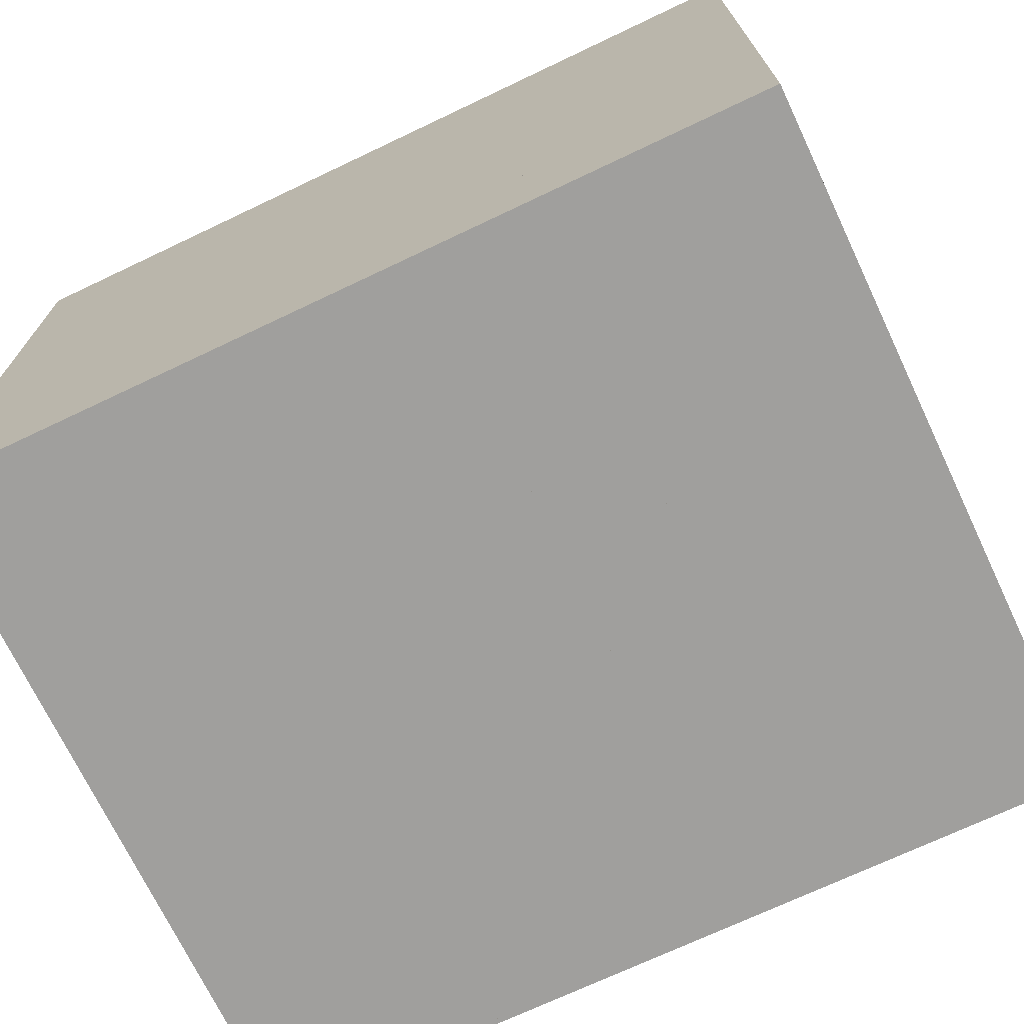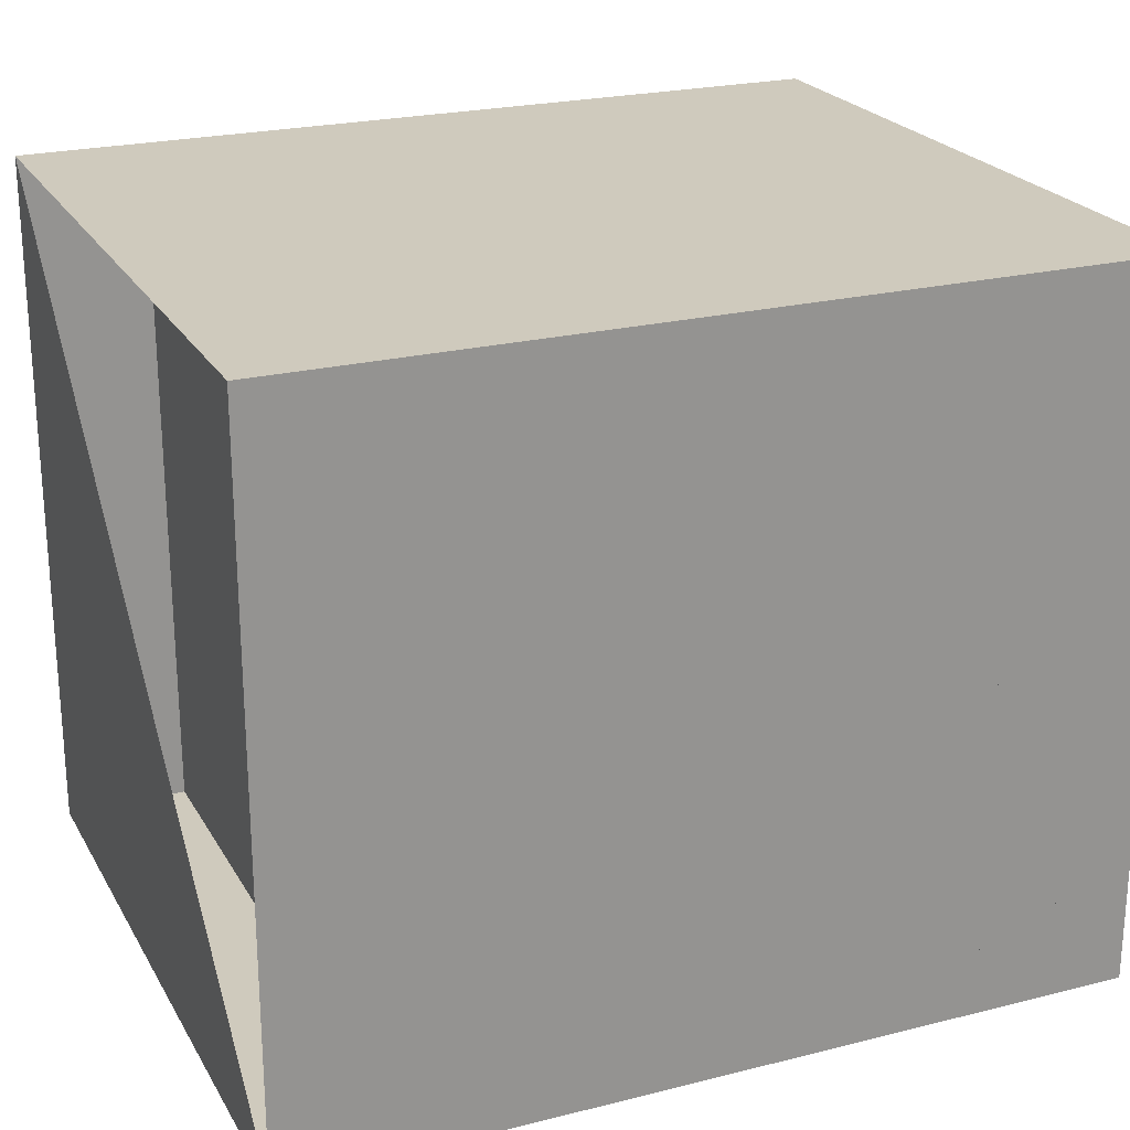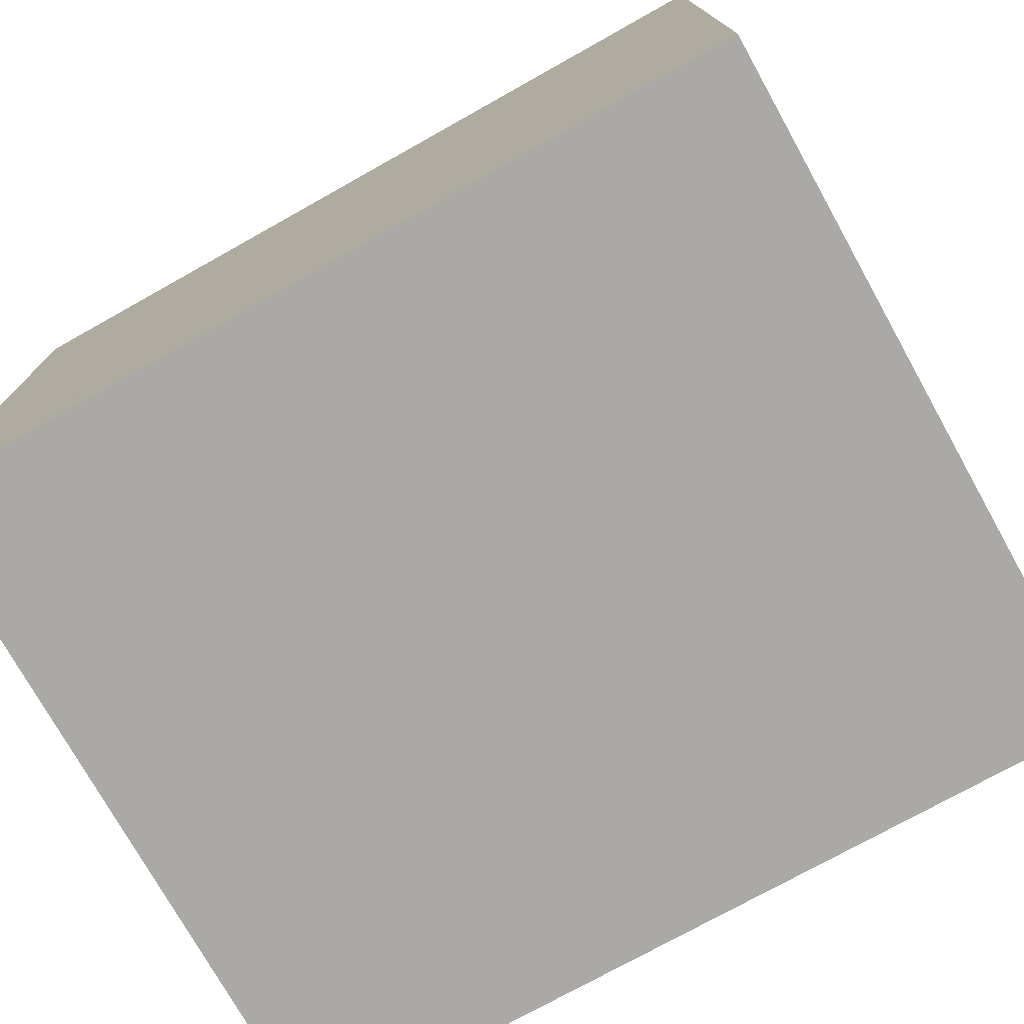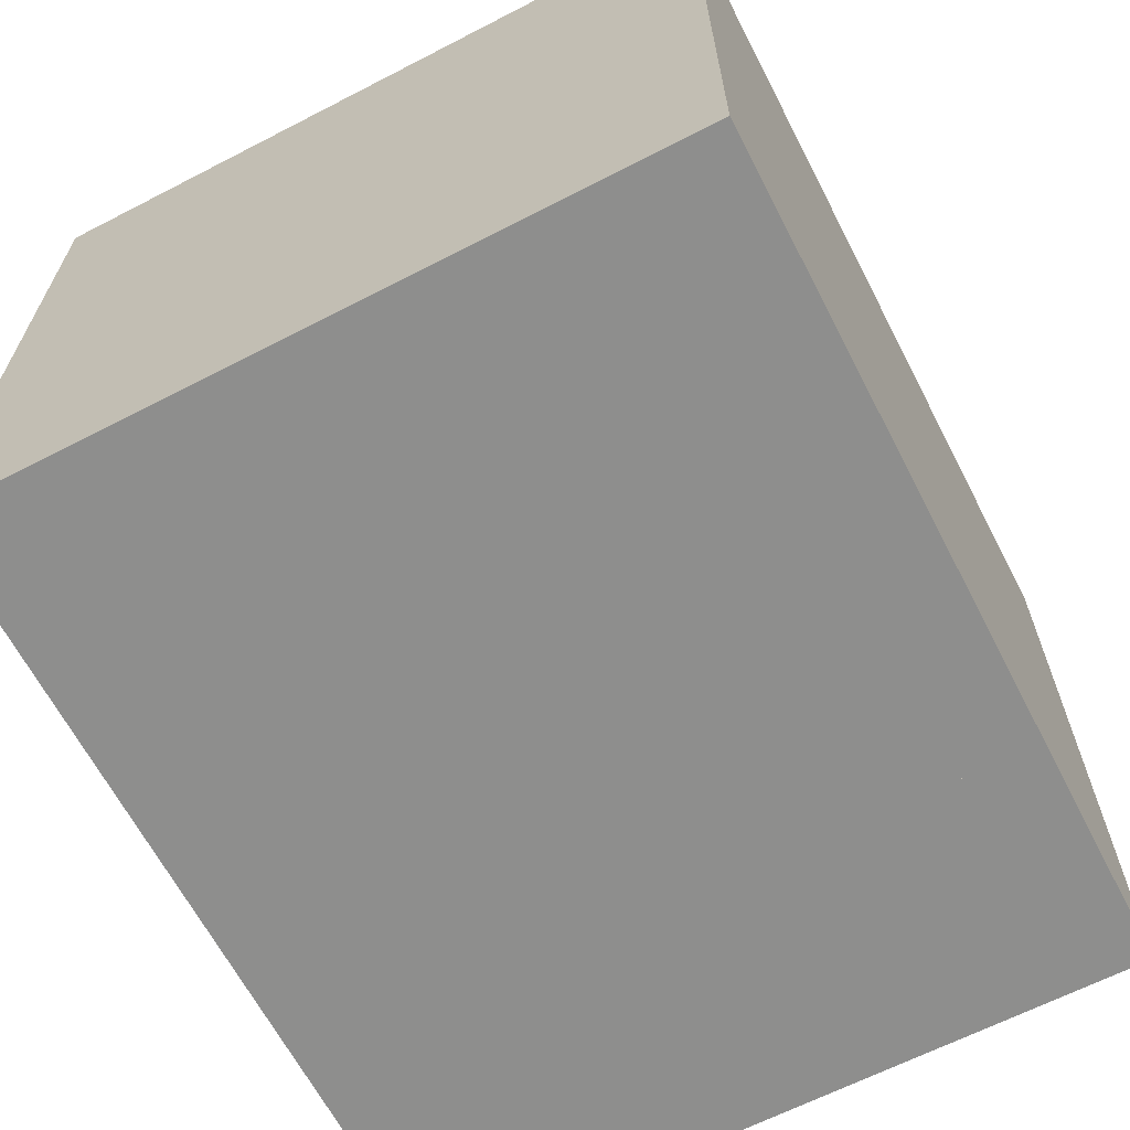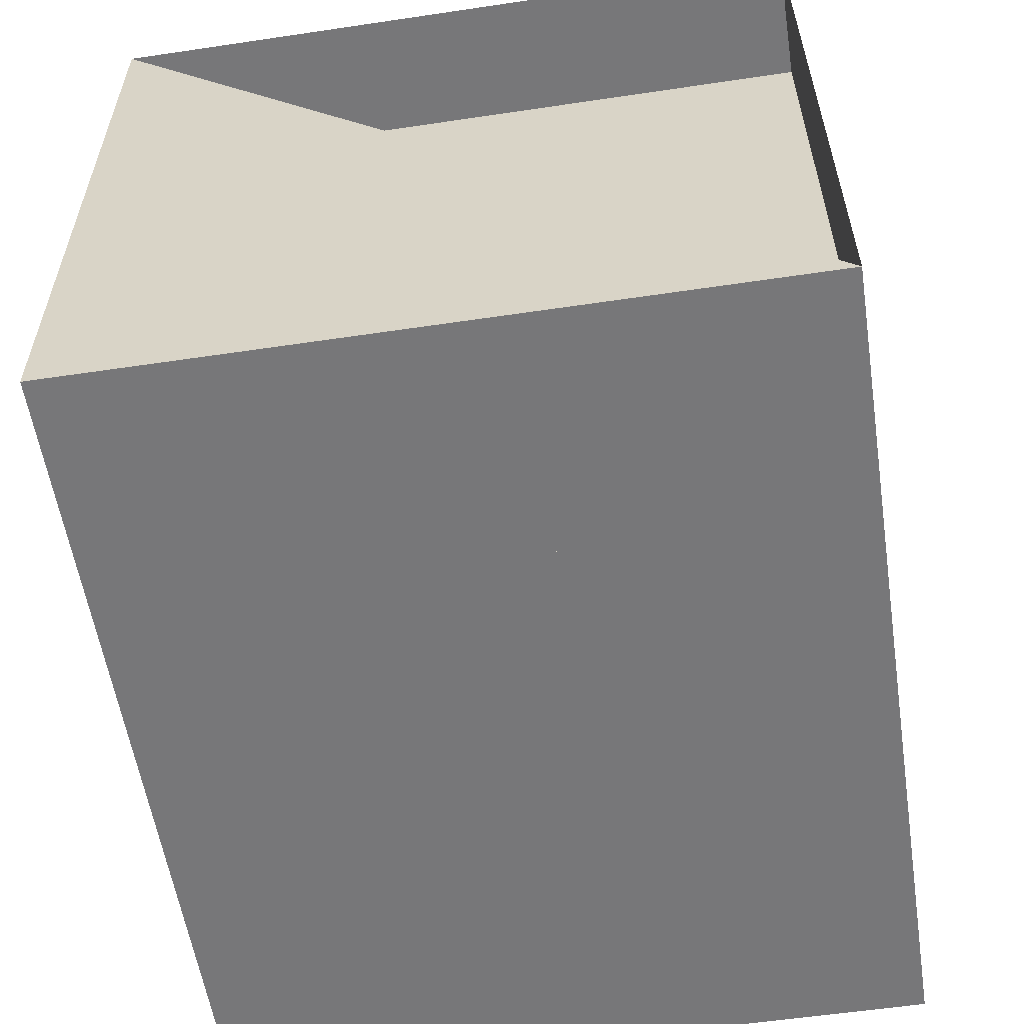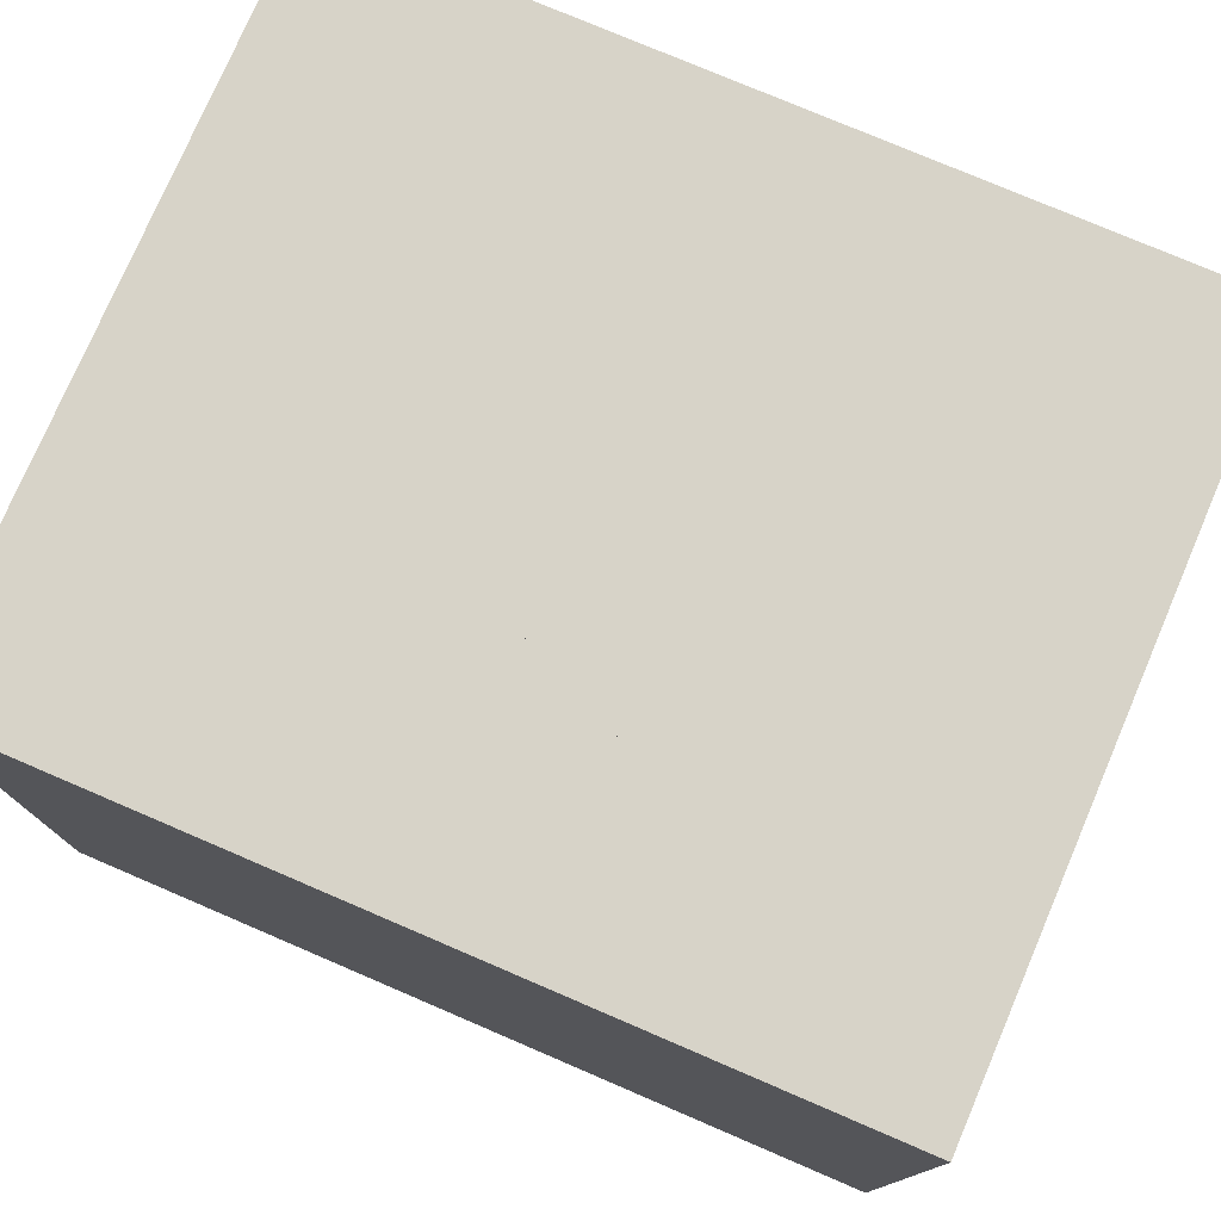
<metadata>
{"format":"obj","ext":"obj","renderer":"f3d","projection":"perspective","resolution":1024,"background":"white","views":[{"elev":-71.4,"azim":-154.6,"up":"+Y"},{"elev":23.1,"azim":-23.1,"up":"+Y"},{"elev":-75.3,"azim":-150.8,"up":"+Y"},{"elev":-64.9,"azim":117.4,"up":"+Z"},{"elev":-57.2,"azim":-81.2,"up":"+Y"},{"elev":76.8,"azim":-156.8,"up":"+Y"}]}
</metadata>
<code>
v 0 -1 -1
v 0 -1 1
v 0 1 1
v 0 1 -1
v 0.3528 -1 -1
v 0.3528 -1 1
v 0.3528 1 1
v 0.3528 1 -1
v 0.6747 -1 -1
v 0.6747 -1 1
v 0.6747 1 1
v 0.6747 1 -1
v 0.9675 -1 -1
v 0.9675 -1 1
v 0.9675 1 1
v 0.9675 1 -1
v 1.229 -1 -1
v 1.229 -1 1
v 1.229 1 1
v 1.229 1 -1
v 1.461 -1 -1
v 1.461 -1 1
v 1.461 1 1
v 1.461 1 -1
v 1.691 -1 -1
v 1.691 -1 1
v 1.691 1 1
v 1.691 1 -1
v 1.913 -1 -1
v 1.913 -1 1
v 1.913 1 1
v 1.913 1 -1
v 2.136 -1 -1
v 2.136 -1 1
v 2.136 1 1
v 2.136 1 -1
v 2.359 -1 -1
v 2.359 -1 1
v 2.359 1 1
v 2.359 1 -1
f 1 2 4 5
f 5 6 7 8
f 5 6 2 1
f 6 7 3 2
f 7 8 4 3
f 8 5 1 4
f 9 10 11 12
f 9 10 6 5
f 10 11 7 6
f 11 12 8 7
f 12 9 5 8
f 13 14 15 16
f 13 14 10 9
f 14 15 11 10
f 15 16 12 11
f 16 13 9 12
f 17 18 19 20
f 17 18 14 13
f 18 19 15 14
f 19 20 16 15
f 20 17 13 16
f 21 22 23 24
f 21 22 18 17
f 22 23 19 18
f 23 24 20 19
f 24 21 17 20
f 25 26 27 28
f 25 26 22 21
f 26 27 23 22
f 27 28 24 23
f 28 25 21 24
f 29 30 31 32
f 29 30 26 25
f 30 31 27 26
f 31 32 28 27
f 32 29 25 28
f 33 34 35 36
f 33 34 30 29
f 34 35 31 30
f 35 36 32 31
f 36 33 29 32
f 37 38 39 40
f 37 38 34 33
f 38 39 35 34
f 39 40 36 35
f 40 37 33 36

</code>
